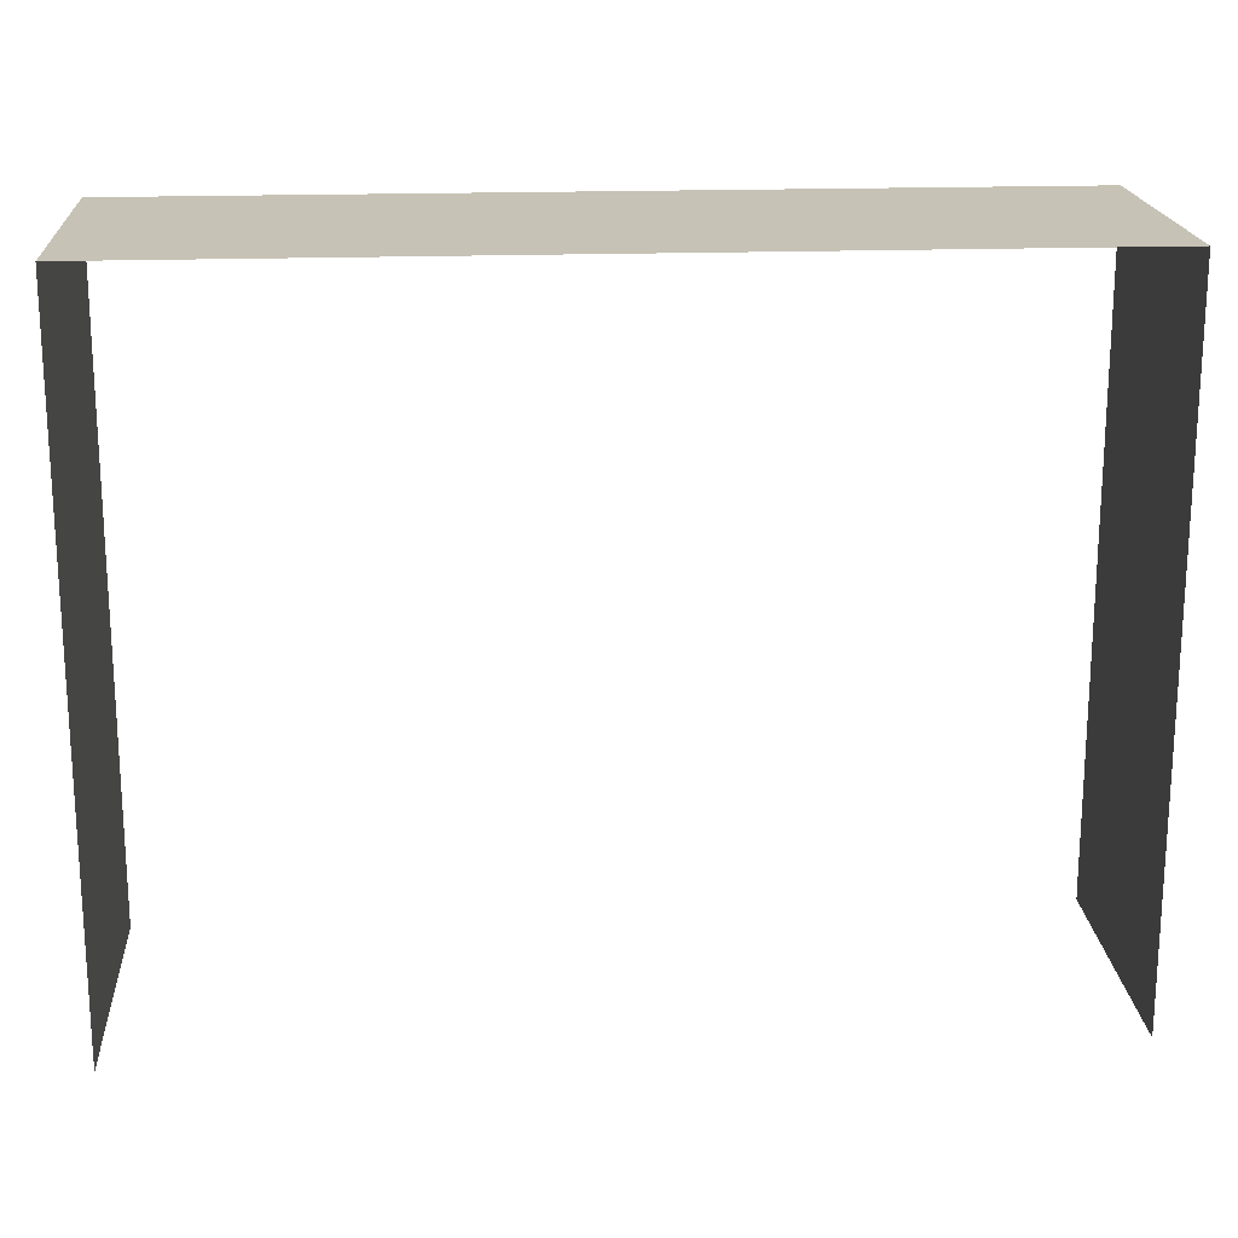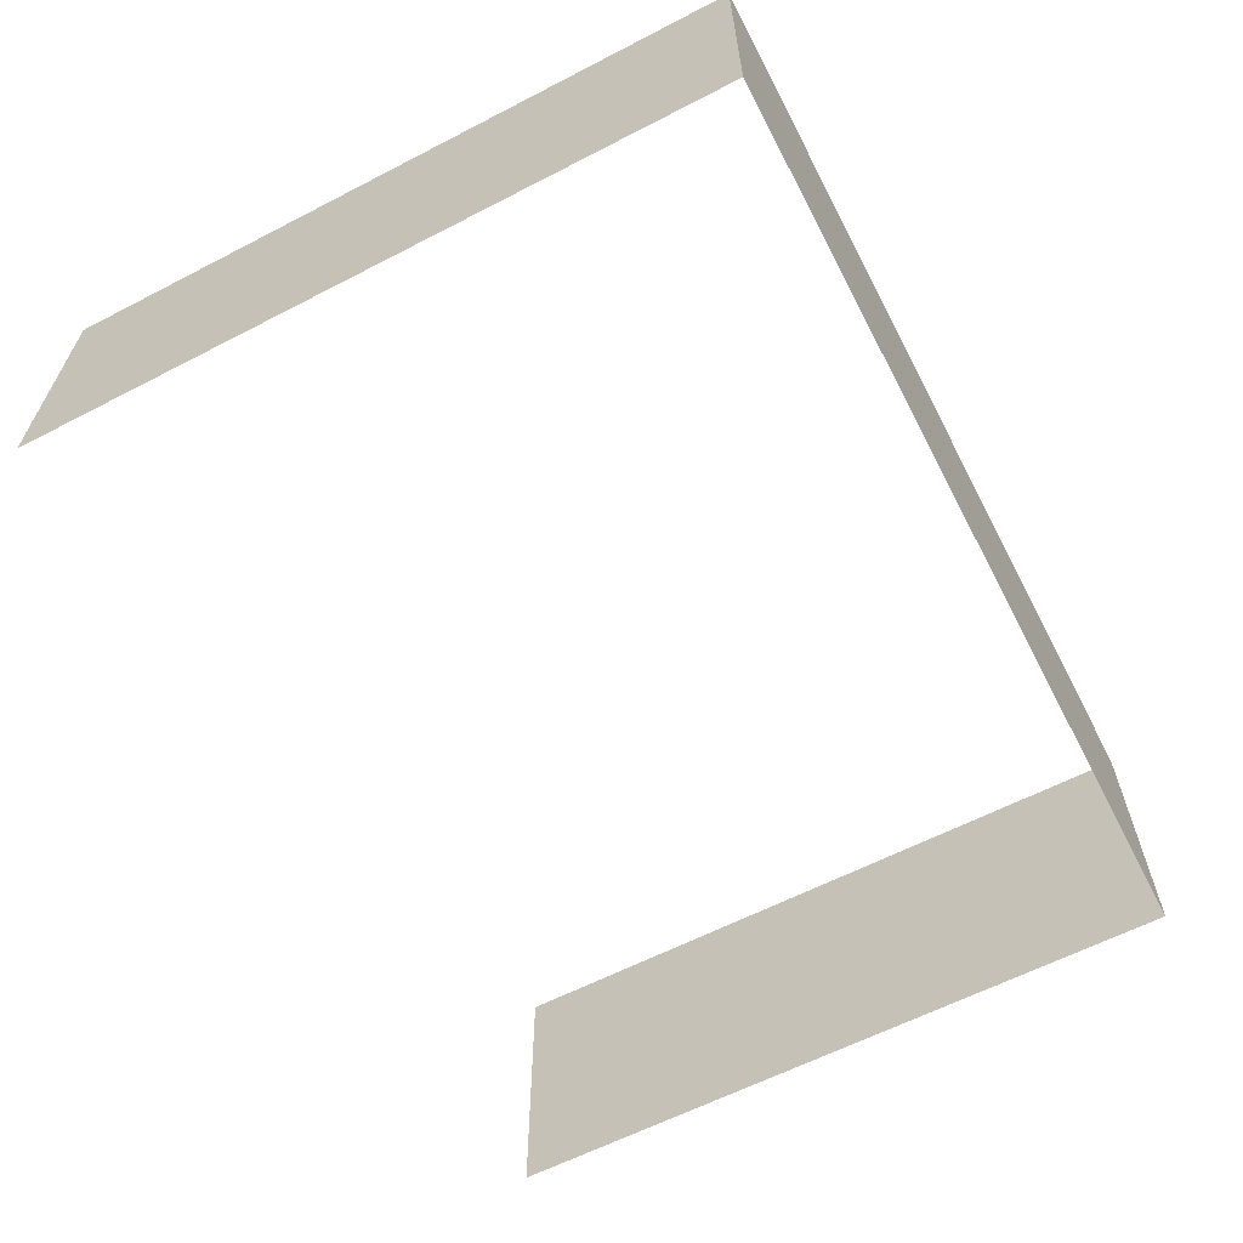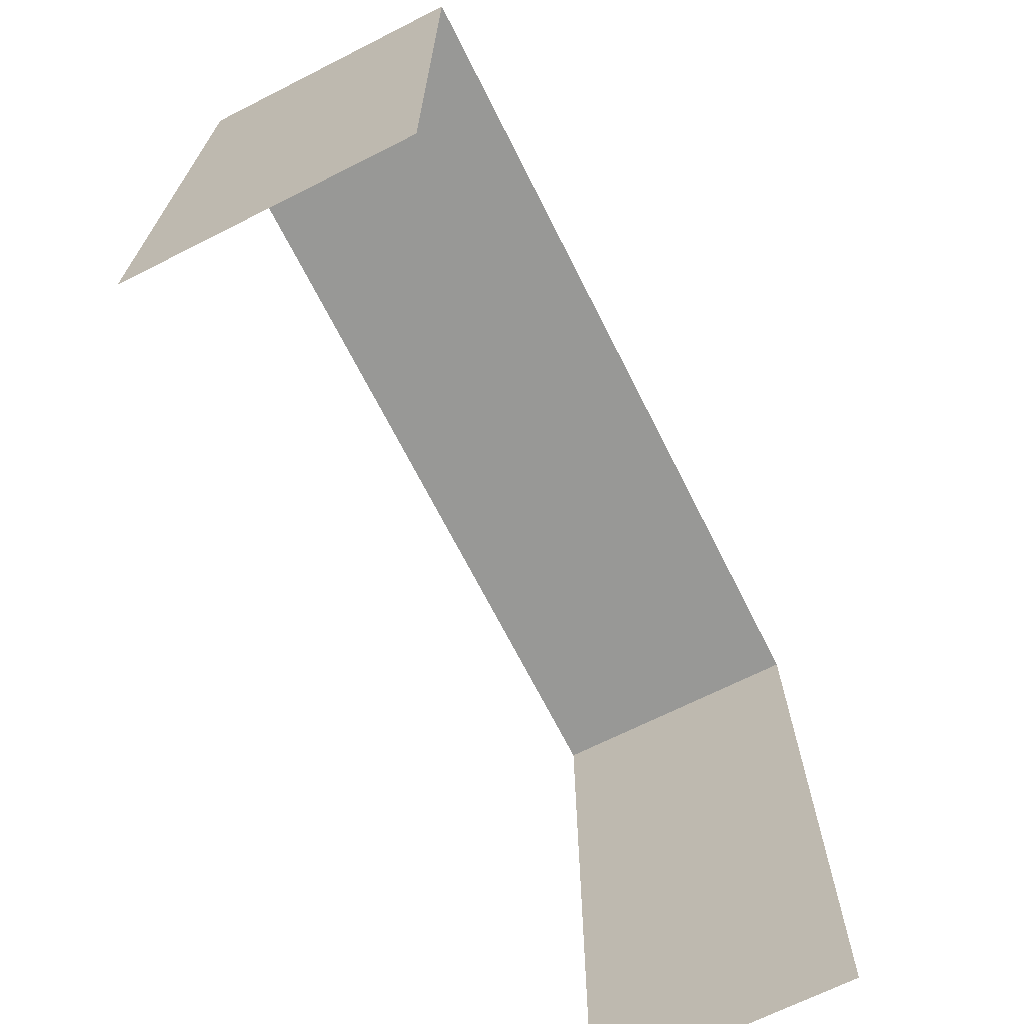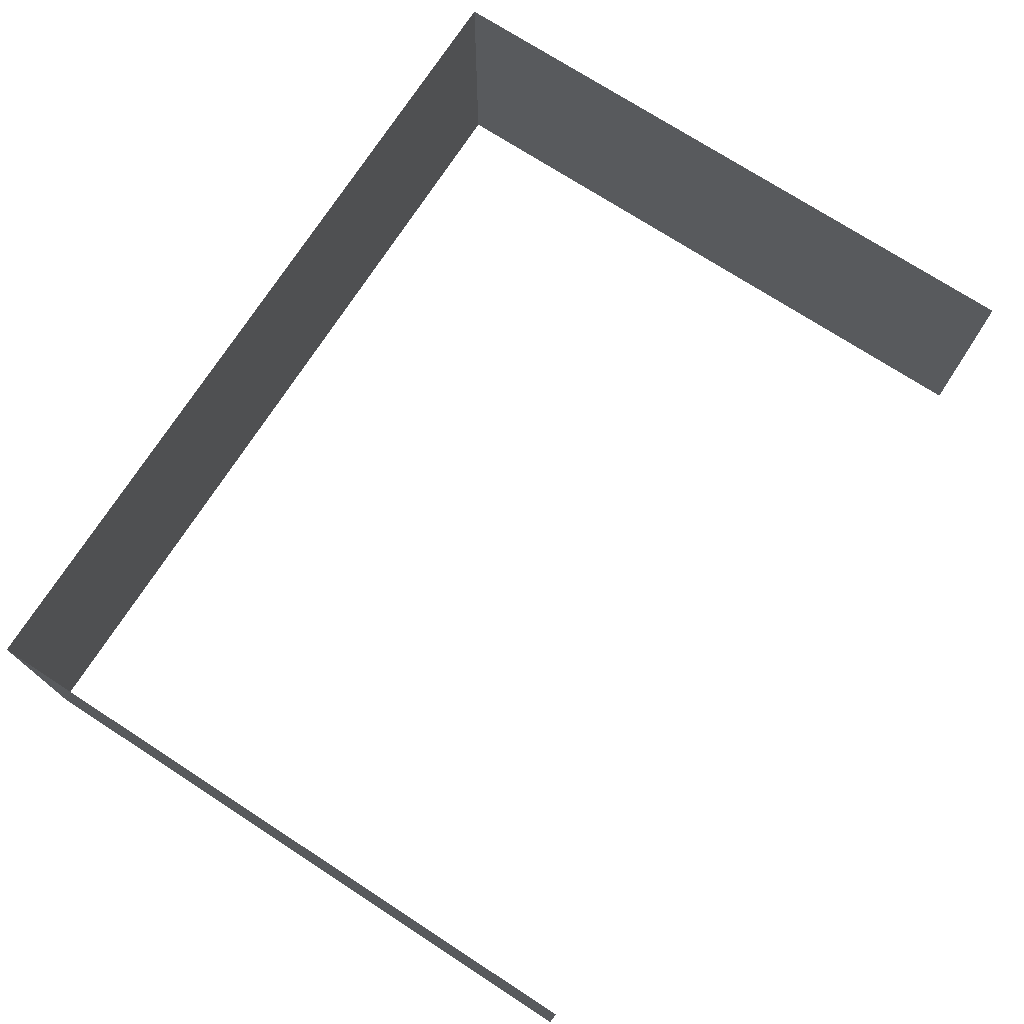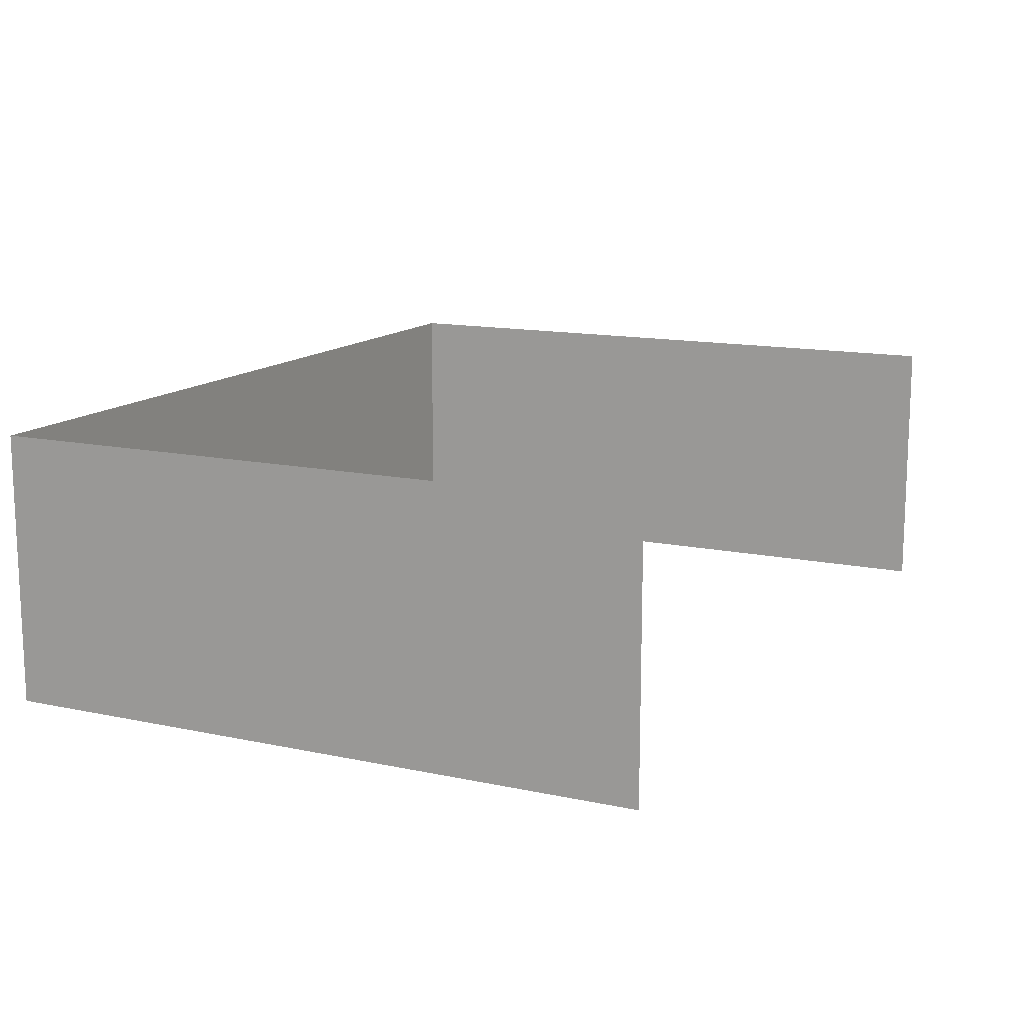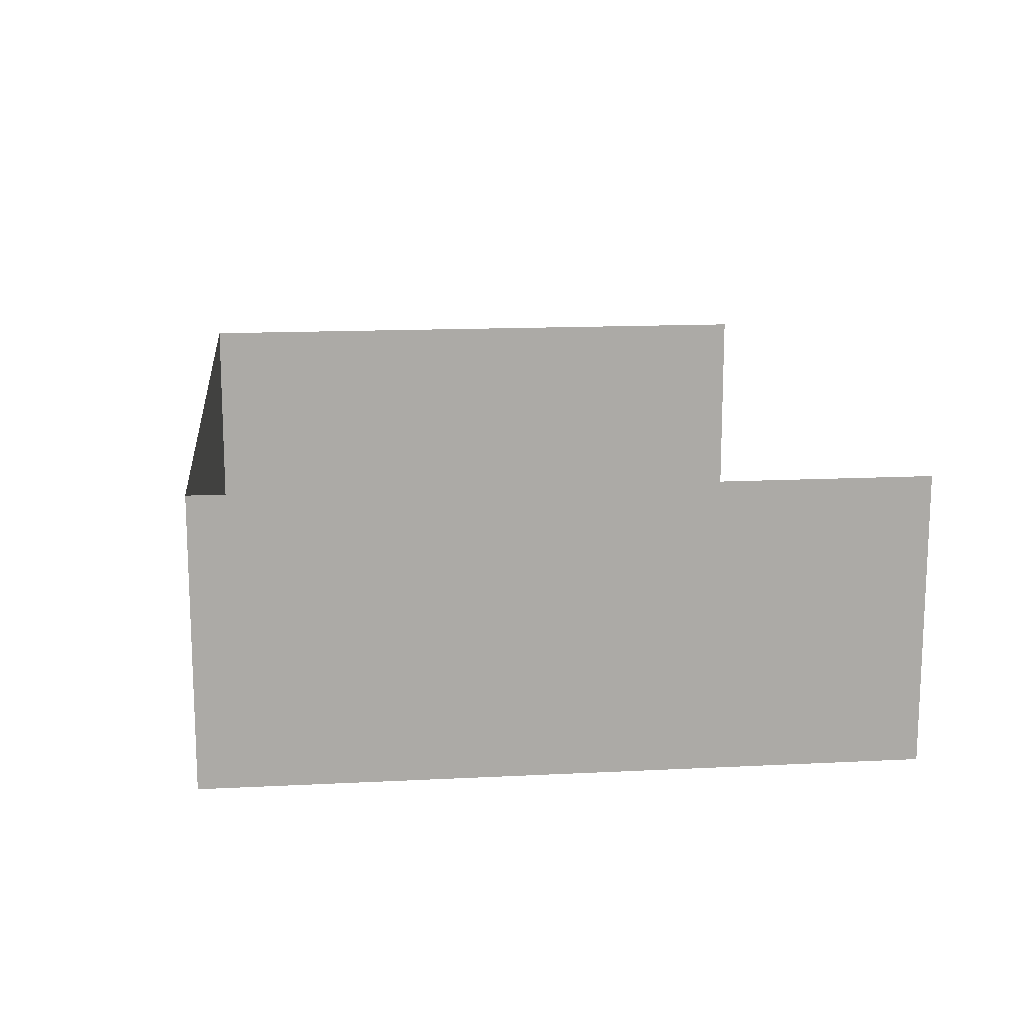
<metadata>
{"format":"obj","ext":"obj","renderer":"f3d","projection":"perspective","resolution":1024,"background":"white","views":[{"elev":18.9,"azim":-3.9,"up":"+Z"},{"elev":-62.2,"azim":-62.4,"up":"+Y"},{"elev":-68.5,"azim":-63.2,"up":"+Z"},{"elev":73.9,"azim":122.9,"up":"+Y"},{"elev":13.5,"azim":115.8,"up":"+Y"},{"elev":14.5,"azim":83.7,"up":"+Y"}]}
</metadata>
<code>
o Group7/mesh6/mesh6-geometry/material_2/component_1#mesh6-geometry
v -0.003703 -0.1562 -0.101
v -0.003703 -0.1562 -0.03497
v -0.003703 -0.1291 -0.101
v -0.09035 -0.1291 -0.101
v -0.09035 -0.1291 -0.03497
v -0.09035 -0.1562 -0.101
v -0.09035 -0.1562 -0.03497
v -0.09035 -0.1291 -0.03497
v -0.003703 -0.1562 -0.03497
v -0.09035 -0.1562 -0.03497
v -0.09035 -0.1562 -0.101
v -0.09035 -0.1291 -0.03497
v -0.003703 -0.1291 -0.03497
v -0.003703 -0.1291 -0.101
v -0.003703 -0.1562 -0.03497
v -0.003703 -0.1291 -0.03497
v -0.003703 -0.1562 -0.03497
v -0.09035 -0.1291 -0.03497
v -0.003703 -0.1291 -0.101
v -0.003703 -0.1562 -0.03497
v -0.003703 -0.1562 -0.101
v -0.09035 -0.1562 -0.101
v -0.09035 -0.1291 -0.03497
v -0.09035 -0.1291 -0.101
v -0.003703 -0.1562 -0.03497
v -0.09035 -0.1291 -0.03497
v -0.09035 -0.1562 -0.03497
v -0.09035 -0.1291 -0.03497
v -0.09035 -0.1562 -0.101
v -0.09035 -0.1562 -0.03497
v -0.003703 -0.1562 -0.03497
v -0.003703 -0.1291 -0.101
v -0.003703 -0.1291 -0.03497
v -0.09035 -0.1291 -0.03497
v -0.003703 -0.1562 -0.03497
v -0.003703 -0.1291 -0.03497
f 1 2 3
f 4 5 6
f 7 8 9
f 10 11 12
f 13 14 15
f 16 17 18
f 19 20 21
f 22 23 24
f 25 26 27
f 28 29 30
f 31 32 33
f 34 35 36

</code>
